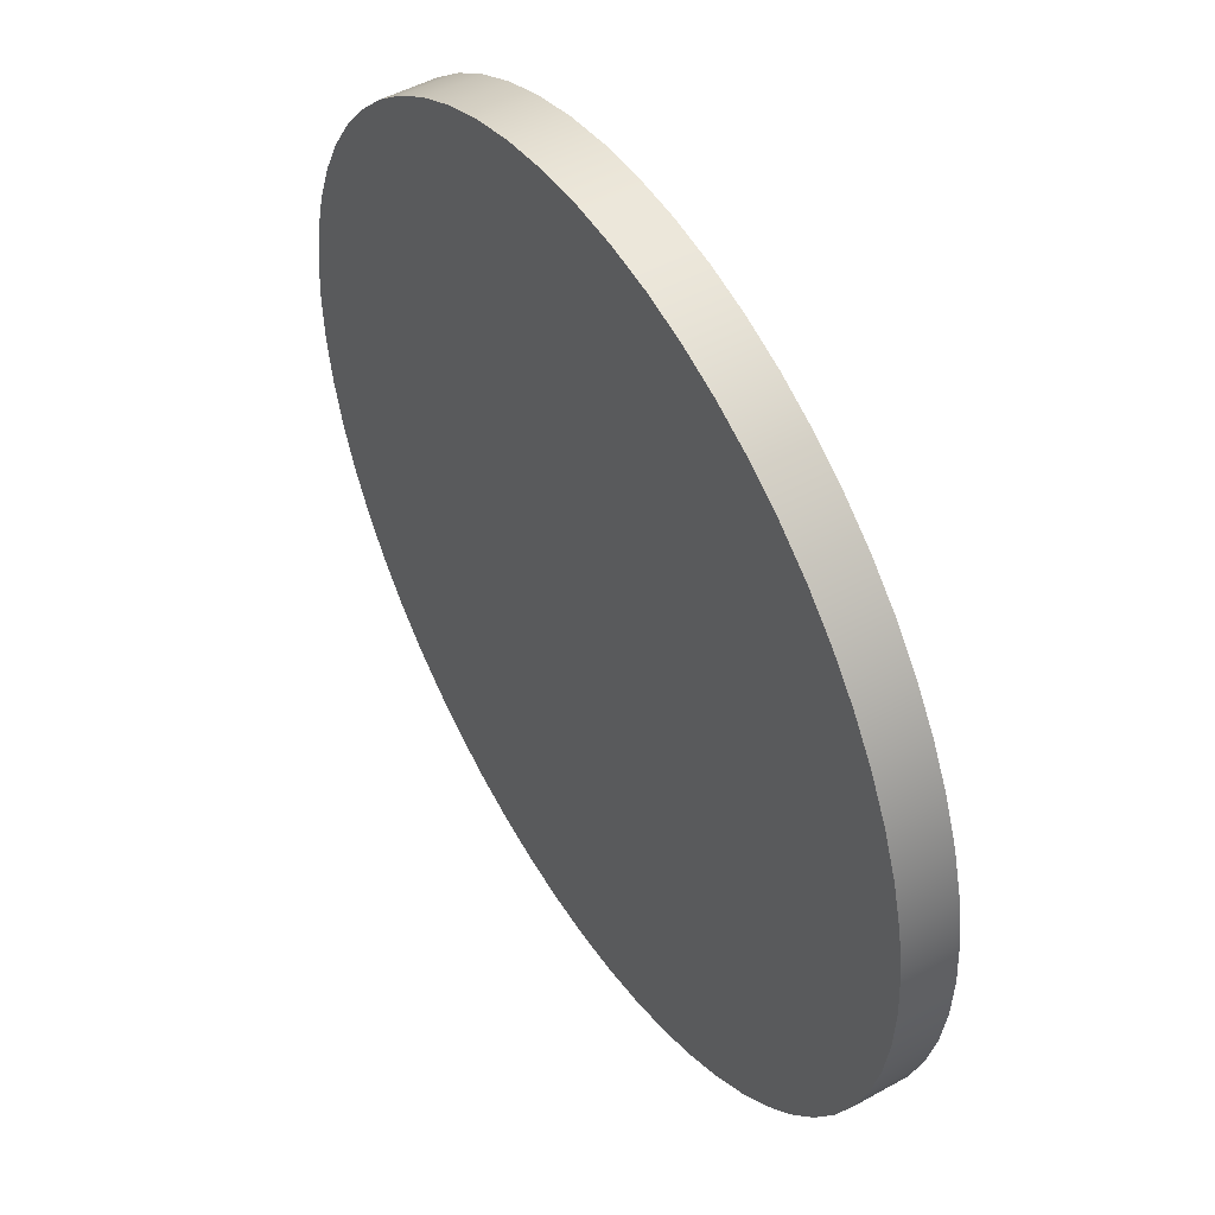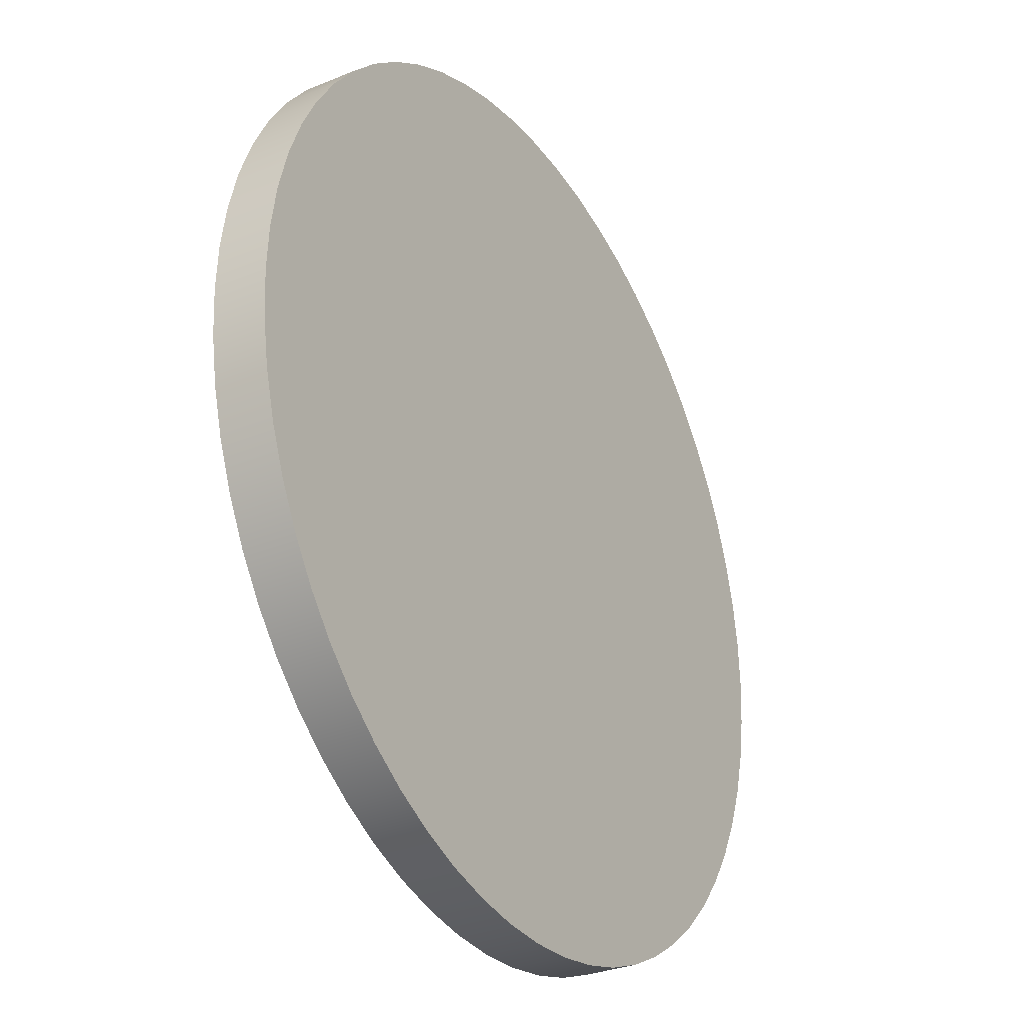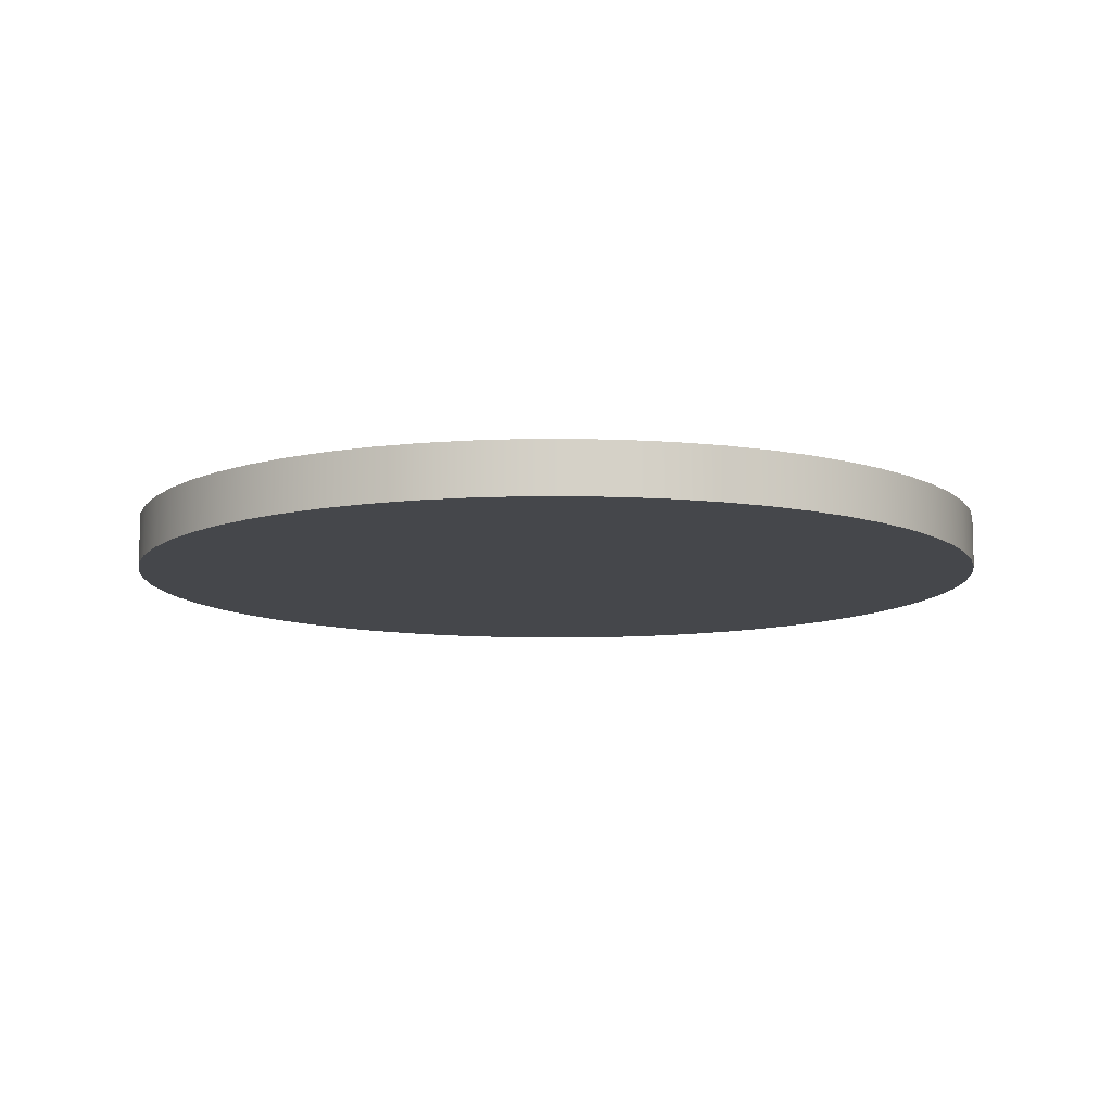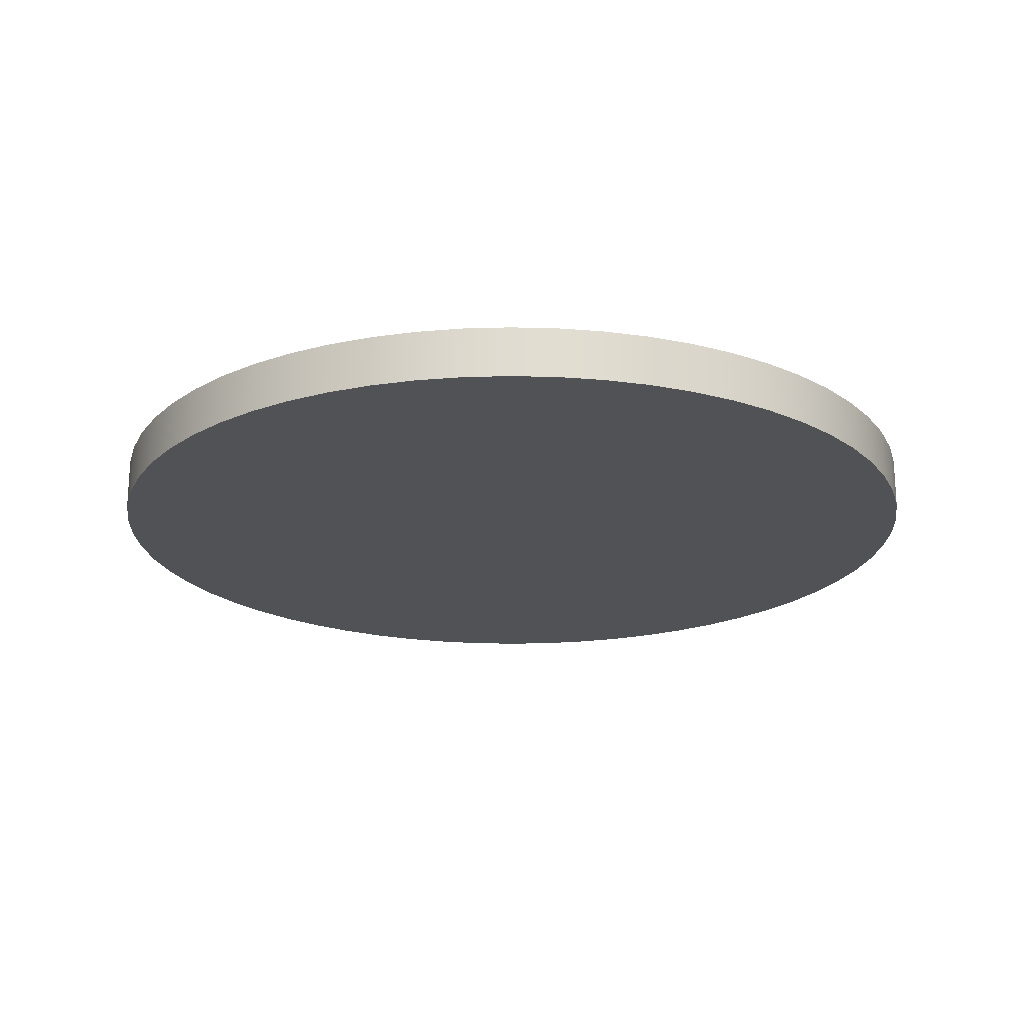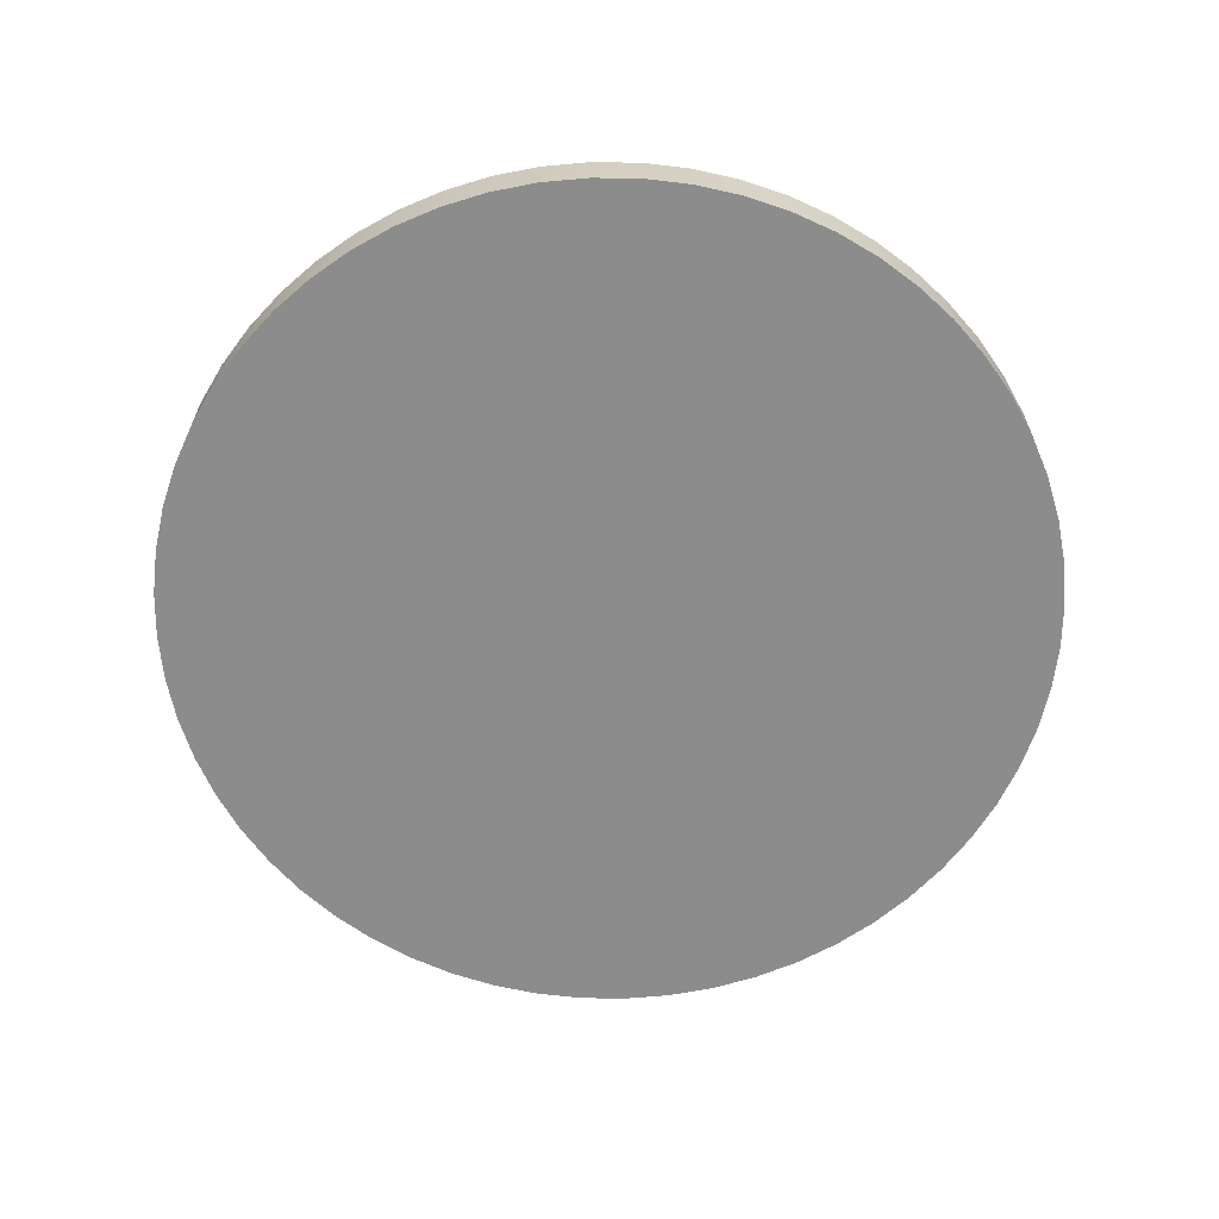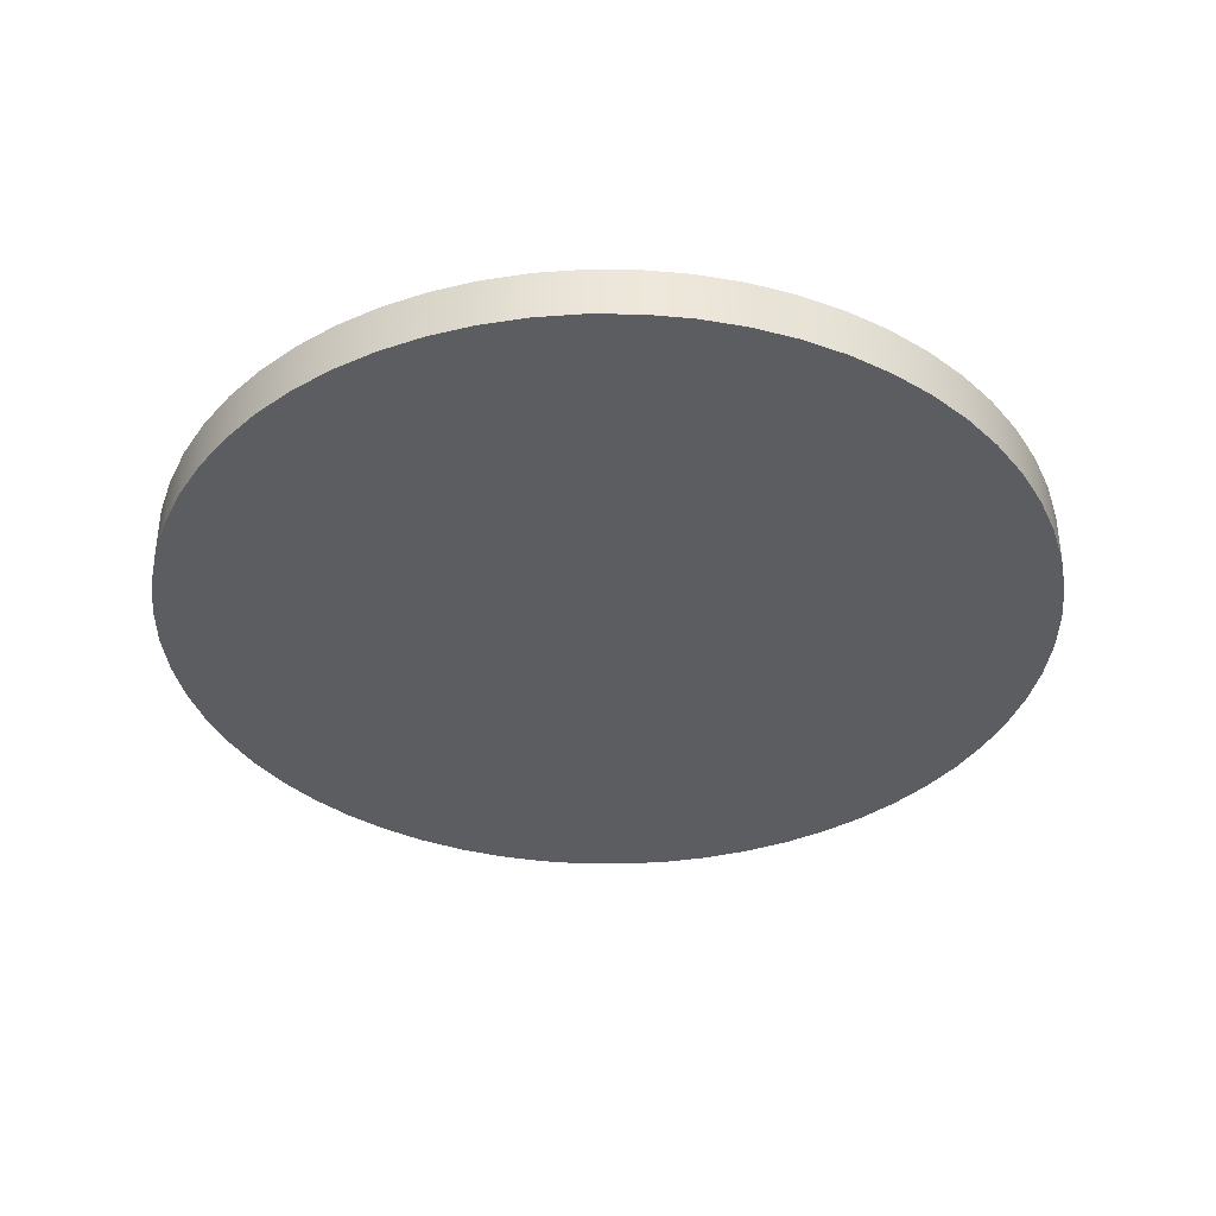
<metadata>
{"format":"obj","ext":"obj","renderer":"f3d","projection":"perspective","resolution":1024,"background":"white","views":[{"elev":48.9,"azim":58.3,"up":"+Z"},{"elev":-30.6,"azim":-59.3,"up":"+Z"},{"elev":-10.2,"azim":88.3,"up":"+Y"},{"elev":-20.6,"azim":-107.8,"up":"+Y"},{"elev":-64.2,"azim":-165.8,"up":"+Y"},{"elev":-37.1,"azim":128.4,"up":"+Y"}]}
</metadata>
<code>
v -1.7 0.2 2.082e-16
v -1.691 0.2 -0.1777
v -1.663 0.2 -0.3534
v -1.617 0.2 -0.5253
v -1.553 0.2 -0.6915
v -1.472 0.2 -0.85
v -1.375 0.2 -0.9992
v -1.263 0.2 -1.138
v -1.138 0.2 -1.263
v -0.9992 0.2 -1.375
v -0.85 0.2 -1.472
v -0.6915 0.2 -1.553
v -0.5253 0.2 -1.617
v -0.3534 0.2 -1.663
v -0.1777 0.2 -1.691
v 1.041e-16 0.2 -1.7
v 0.1777 0.2 -1.691
v 0.3534 0.2 -1.663
v 0.5253 0.2 -1.617
v 0.6915 0.2 -1.553
v 0.85 0.2 -1.472
v 0.9992 0.2 -1.375
v 1.138 0.2 -1.263
v 1.263 0.2 -1.138
v 1.375 0.2 -0.9992
v 1.472 0.2 -0.85
v 1.553 0.2 -0.6915
v 1.617 0.2 -0.5253
v 1.663 0.2 -0.3534
v 1.691 0.2 -0.1777
v 1.7 0.2 0
v 1.691 0.2 0.1777
v 1.663 0.2 0.3534
v 1.617 0.2 0.5253
v 1.553 0.2 0.6915
v 1.472 0.2 0.85
v 1.375 0.2 0.9992
v 1.263 0.2 1.138
v 1.138 0.2 1.263
v 0.9992 0.2 1.375
v 0.85 0.2 1.472
v 0.6915 0.2 1.553
v 0.5253 0.2 1.617
v 0.3534 0.2 1.663
v 0.1777 0.2 1.691
v 1.041e-16 0.2 1.7
v -0.1777 0.2 1.691
v -0.3534 0.2 1.663
v -0.5253 0.2 1.617
v -0.6915 0.2 1.553
v -0.85 0.2 1.472
v -0.9992 0.2 1.375
v -1.138 0.2 1.263
v -1.263 0.2 1.138
v -1.375 0.2 0.9992
v -1.472 0.2 0.85
v -1.553 0.2 0.6915
v -1.617 0.2 0.5253
v -1.663 0.2 0.3534
v -1.691 0.2 0.1777
v -1.7 0 2.082e-16
v -1.691 0 0.1777
v -1.663 0 0.3534
v -1.617 0 0.5253
v -1.553 0 0.6915
v -1.472 0 0.85
v -1.375 0 0.9992
v -1.263 0 1.138
v -1.138 0 1.263
v -0.9992 0 1.375
v -0.85 0 1.472
v -0.6915 0 1.553
v -0.5253 0 1.617
v -0.3534 0 1.663
v -0.1777 0 1.691
v 1.041e-16 0 1.7
v 0.1777 0 1.691
v 0.3534 0 1.663
v 0.5253 0 1.617
v 0.6915 0 1.553
v 0.85 0 1.472
v 0.9992 0 1.375
v 1.138 0 1.263
v 1.263 0 1.138
v 1.375 0 0.9992
v 1.472 0 0.85
v 1.553 0 0.6915
v 1.617 0 0.5253
v 1.663 0 0.3534
v 1.691 0 0.1777
v 1.7 0 0
v 1.691 0 -0.1777
v 1.663 0 -0.3534
v 1.617 0 -0.5253
v 1.553 0 -0.6915
v 1.472 0 -0.85
v 1.375 0 -0.9992
v 1.263 0 -1.138
v 1.138 0 -1.263
v 0.9992 0 -1.375
v 0.85 0 -1.472
v 0.6915 0 -1.553
v 0.5253 0 -1.617
v 0.3534 0 -1.663
v 0.1777 0 -1.691
v 1.041e-16 0 -1.7
v -0.1777 0 -1.691
v -0.3534 0 -1.663
v -0.5253 0 -1.617
v -0.6915 0 -1.553
v -0.85 0 -1.472
v -0.9992 0 -1.375
v -1.138 0 -1.263
v -1.263 0 -1.138
v -1.375 0 -0.9992
v -1.472 0 -0.85
v -1.553 0 -0.6915
v -1.617 0 -0.5253
v -1.663 0 -0.3534
v -1.691 0 -0.1777
v -1.7 0 2.082e-16
v -1.7 0.2 2.082e-16
v -1.7 0.2 2.082e-16
v -1.691 0.2 0.1777
v -1.663 0.2 0.3534
v -1.617 0.2 0.5253
v -1.553 0.2 0.6915
v -1.472 0.2 0.85
v -1.375 0.2 0.9992
v -1.263 0.2 1.138
v -1.138 0.2 1.263
v -0.9992 0.2 1.375
v -0.85 0.2 1.472
v -0.6915 0.2 1.553
v -0.5253 0.2 1.617
v -0.3534 0.2 1.663
v -0.1777 0.2 1.691
v 1.041e-16 0.2 1.7
v 0.1777 0.2 1.691
v 0.3534 0.2 1.663
v 0.5253 0.2 1.617
v 0.6915 0.2 1.553
v 0.85 0.2 1.472
v 0.9992 0.2 1.375
v 1.138 0.2 1.263
v 1.263 0.2 1.138
v 1.375 0.2 0.9992
v 1.472 0.2 0.85
v 1.553 0.2 0.6915
v 1.617 0.2 0.5253
v 1.663 0.2 0.3534
v 1.691 0.2 0.1777
v 1.7 0.2 0
v 1.691 0.2 -0.1777
v 1.663 0.2 -0.3534
v 1.617 0.2 -0.5253
v 1.553 0.2 -0.6915
v 1.472 0.2 -0.85
v 1.375 0.2 -0.9992
v 1.263 0.2 -1.138
v 1.138 0.2 -1.263
v 0.9992 0.2 -1.375
v 0.85 0.2 -1.472
v 0.6915 0.2 -1.553
v 0.5253 0.2 -1.617
v 0.3534 0.2 -1.663
v 0.1777 0.2 -1.691
v 1.041e-16 0.2 -1.7
v -0.1777 0.2 -1.691
v -0.3534 0.2 -1.663
v -0.5253 0.2 -1.617
v -0.6915 0.2 -1.553
v -0.85 0.2 -1.472
v -0.9992 0.2 -1.375
v -1.138 0.2 -1.263
v -1.263 0.2 -1.138
v -1.375 0.2 -0.9992
v -1.472 0.2 -0.85
v -1.553 0.2 -0.6915
v -1.617 0.2 -0.5253
v -1.663 0.2 -0.3534
v -1.691 0.2 -0.1777
v -1.7 0 2.082e-16
v -1.691 0 -0.1777
v -1.663 0 -0.3534
v -1.617 0 -0.5253
v -1.553 0 -0.6915
v -1.472 0 -0.85
v -1.375 0 -0.9992
v -1.263 0 -1.138
v -1.138 0 -1.263
v -0.9992 0 -1.375
v -0.85 0 -1.472
v -0.6915 0 -1.553
v -0.5253 0 -1.617
v -0.3534 0 -1.663
v -0.1777 0 -1.691
v 1.041e-16 0 -1.7
v 0.1777 0 -1.691
v 0.3534 0 -1.663
v 0.5253 0 -1.617
v 0.6915 0 -1.553
v 0.85 0 -1.472
v 0.9992 0 -1.375
v 1.138 0 -1.263
v 1.263 0 -1.138
v 1.375 0 -0.9992
v 1.472 0 -0.85
v 1.553 0 -0.6915
v 1.617 0 -0.5253
v 1.663 0 -0.3534
v 1.691 0 -0.1777
v 1.7 0 0
v 1.691 0 0.1777
v 1.663 0 0.3534
v 1.617 0 0.5253
v 1.553 0 0.6915
v 1.472 0 0.85
v 1.375 0 0.9992
v 1.263 0 1.138
v 1.138 0 1.263
v 0.9992 0 1.375
v 0.85 0 1.472
v 0.6915 0 1.553
v 0.5253 0 1.617
v 0.3534 0 1.663
v 0.1777 0 1.691
v 1.041e-16 0 1.7
v -0.1777 0 1.691
v -0.3534 0 1.663
v -0.5253 0 1.617
v -0.6915 0 1.553
v -0.85 0 1.472
v -0.9992 0 1.375
v -1.138 0 1.263
v -1.263 0 1.138
v -1.375 0 0.9992
v -1.472 0 0.85
v -1.553 0 0.6915
v -1.617 0 0.5253
v -1.663 0 0.3534
v -1.691 0 0.1777
g 393e94c0-e2ee-11ea-b044-54bf646e7e1f
f 2 120 1
f 1 120 121
f 122 61 60
f 60 61 62
f 60 62 59
f 59 62 63
f 59 63 58
f 58 63 64
f 58 64 57
f 57 64 65
f 57 65 56
f 56 65 66
f 56 66 55
f 55 66 67
f 55 67 54
f 54 67 68
f 54 68 53
f 53 68 69
f 53 69 52
f 52 69 70
f 52 70 51
f 51 70 71
f 51 71 50
f 50 71 72
f 50 72 49
f 49 72 73
f 49 73 48
f 48 73 74
f 48 74 47
f 47 74 75
f 47 75 46
f 46 75 76
f 46 76 45
f 45 76 77
f 45 77 44
f 44 77 78
f 44 78 43
f 43 78 79
f 43 79 42
f 42 79 80
f 42 80 41
f 41 80 81
f 41 81 40
f 40 81 82
f 40 82 39
f 39 82 83
f 39 83 38
f 38 83 84
f 38 84 37
f 37 84 85
f 37 85 36
f 36 85 86
f 36 86 35
f 35 86 87
f 35 87 34
f 34 87 88
f 34 88 33
f 33 88 89
f 33 89 32
f 32 89 90
f 32 90 31
f 31 90 91
f 31 91 30
f 30 91 92
f 30 92 29
f 29 92 93
f 29 93 28
f 28 93 94
f 28 94 27
f 27 94 95
f 27 95 26
f 26 95 96
f 26 96 25
f 25 96 97
f 25 97 24
f 24 97 98
f 24 98 23
f 23 98 99
f 23 99 22
f 22 99 100
f 22 100 21
f 21 100 101
f 21 101 20
f 20 101 102
f 20 102 19
f 19 102 103
f 19 103 18
f 18 103 104
f 18 104 17
f 17 104 105
f 17 105 16
f 16 105 106
f 16 106 15
f 15 106 107
f 15 107 14
f 14 107 108
f 14 108 13
f 13 108 109
f 13 109 12
f 12 109 110
f 12 110 11
f 11 110 111
f 11 111 10
f 10 111 112
f 10 112 9
f 9 112 113
f 9 113 8
f 8 113 114
f 8 114 7
f 7 114 115
f 7 115 6
f 6 115 116
f 6 116 5
f 5 116 117
f 5 117 4
f 4 117 118
f 4 118 3
f 3 118 119
f 3 119 2
f 2 119 120
g 393ff42c-e2ee-11ea-8ff6-54bf646e7e1f
f 124 152 123
f 123 152 153
f 123 153 182
f 182 153 154
f 182 154 181
f 181 154 155
f 181 155 180
f 180 155 156
f 180 156 179
f 179 156 157
f 179 157 178
f 178 157 158
f 178 158 177
f 177 158 159
f 177 159 176
f 176 159 160
f 176 160 175
f 175 160 161
f 175 161 174
f 174 161 162
f 174 162 173
f 173 162 163
f 173 163 172
f 172 163 164
f 172 164 171
f 171 164 165
f 171 165 170
f 170 165 166
f 170 166 169
f 169 166 167
f 169 167 168
f 152 124 151
f 151 124 125
f 151 125 150
f 150 125 126
f 150 126 149
f 149 126 127
f 149 127 148
f 148 127 128
f 148 128 147
f 147 128 129
f 147 129 146
f 146 129 130
f 146 130 145
f 145 130 131
f 145 131 144
f 144 131 132
f 144 132 143
f 143 132 133
f 143 133 142
f 142 133 134
f 142 134 141
f 141 134 135
f 141 135 140
f 140 135 136
f 140 136 139
f 139 136 137
f 139 137 138
g 394153c0-e2ee-11ea-9d2a-54bf646e7e1f
f 184 212 183
f 183 212 213
f 183 213 242
f 242 213 214
f 242 214 241
f 241 214 215
f 241 215 240
f 240 215 216
f 240 216 239
f 239 216 217
f 239 217 238
f 238 217 218
f 238 218 237
f 237 218 219
f 237 219 236
f 236 219 220
f 236 220 235
f 235 220 221
f 235 221 234
f 234 221 222
f 234 222 233
f 233 222 223
f 233 223 232
f 232 223 224
f 232 224 231
f 231 224 225
f 231 225 230
f 230 225 226
f 230 226 229
f 229 226 227
f 229 227 228
f 212 184 211
f 211 184 185
f 211 185 210
f 210 185 186
f 210 186 209
f 209 186 187
f 209 187 208
f 208 187 188
f 208 188 207
f 207 188 189
f 207 189 206
f 206 189 190
f 206 190 205
f 205 190 191
f 205 191 204
f 204 191 192
f 204 192 203
f 203 192 193
f 203 193 202
f 202 193 194
f 202 194 201
f 201 194 195
f 201 195 200
f 200 195 196
f 200 196 199
f 199 196 197
f 199 197 198

</code>
